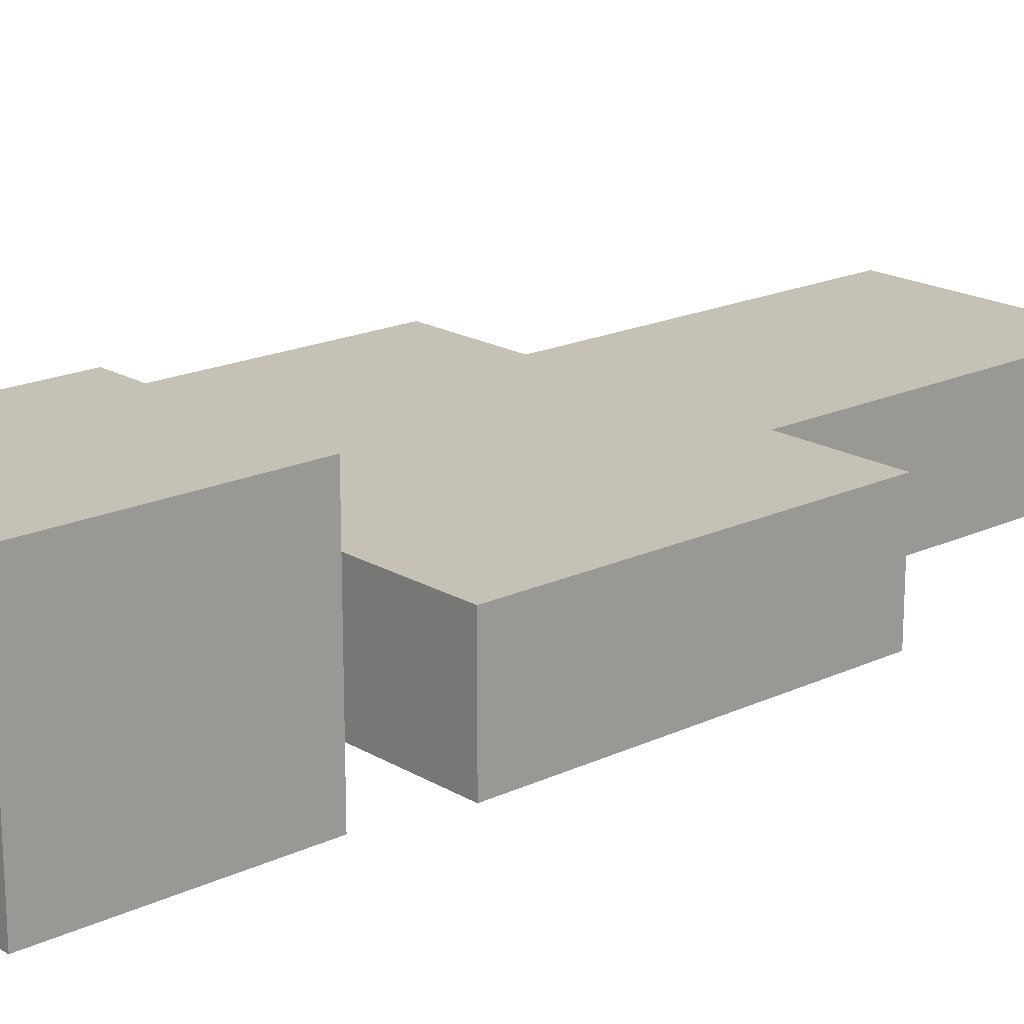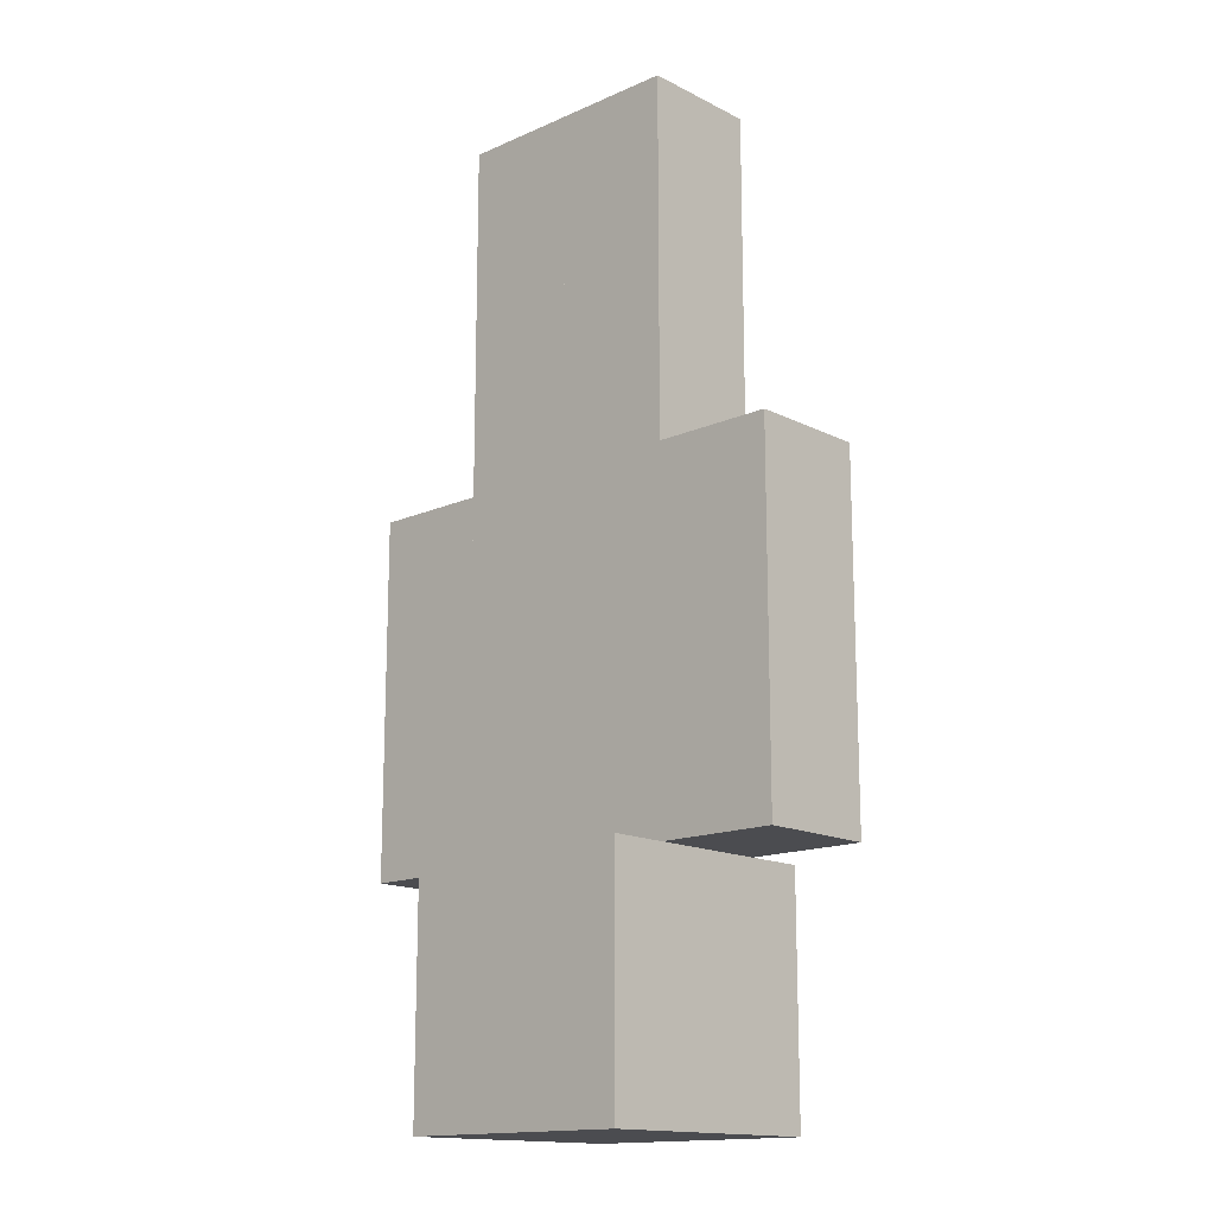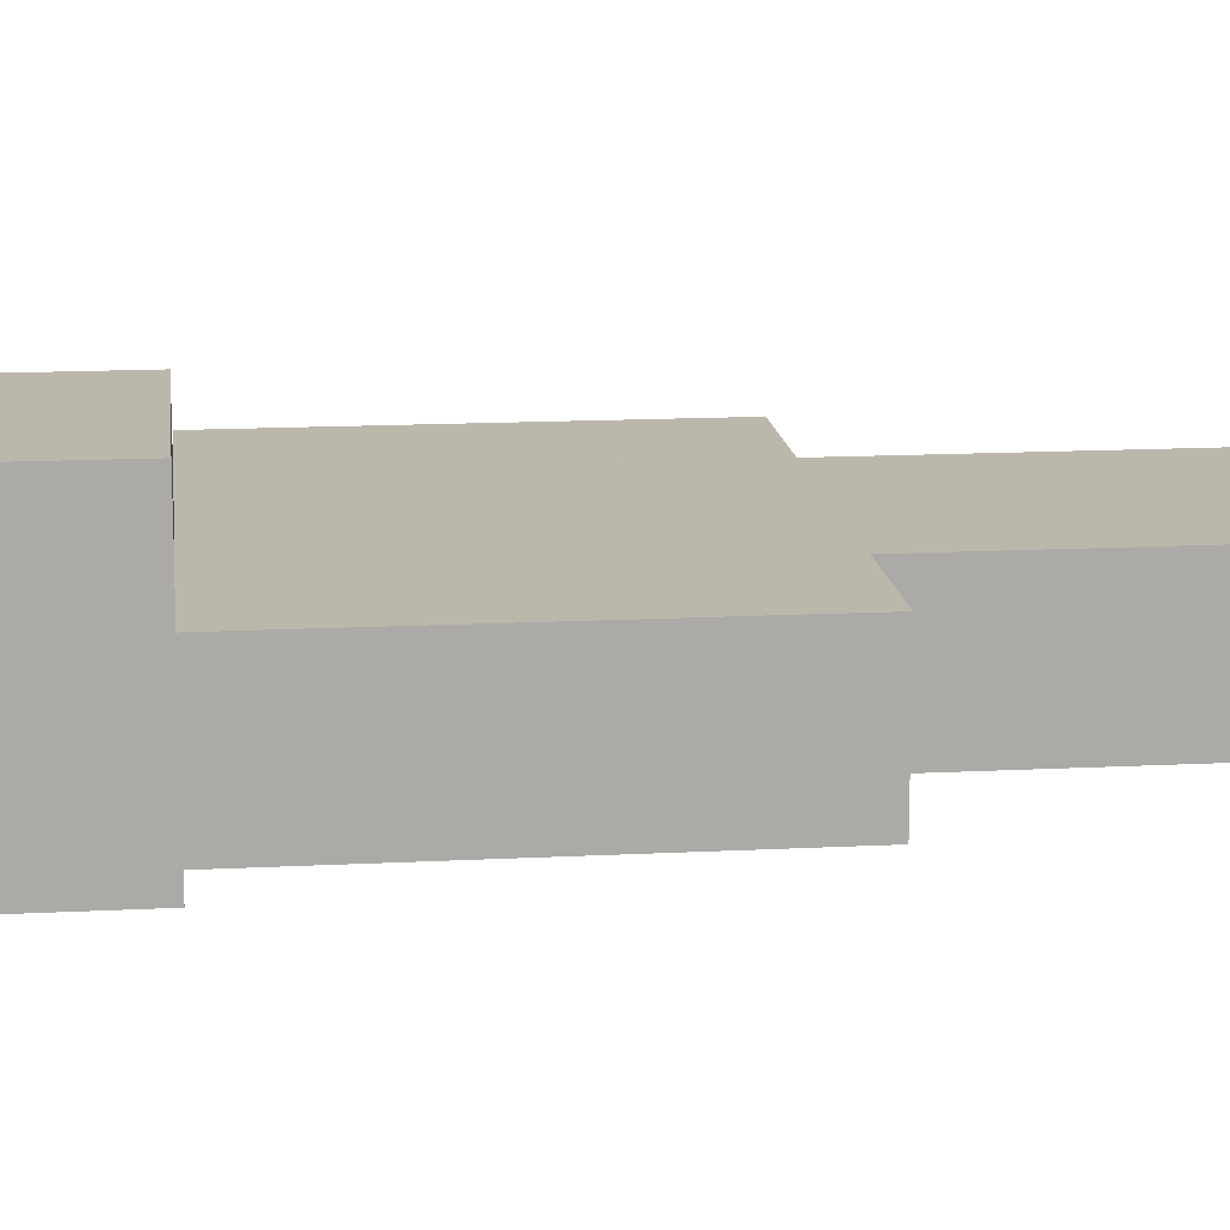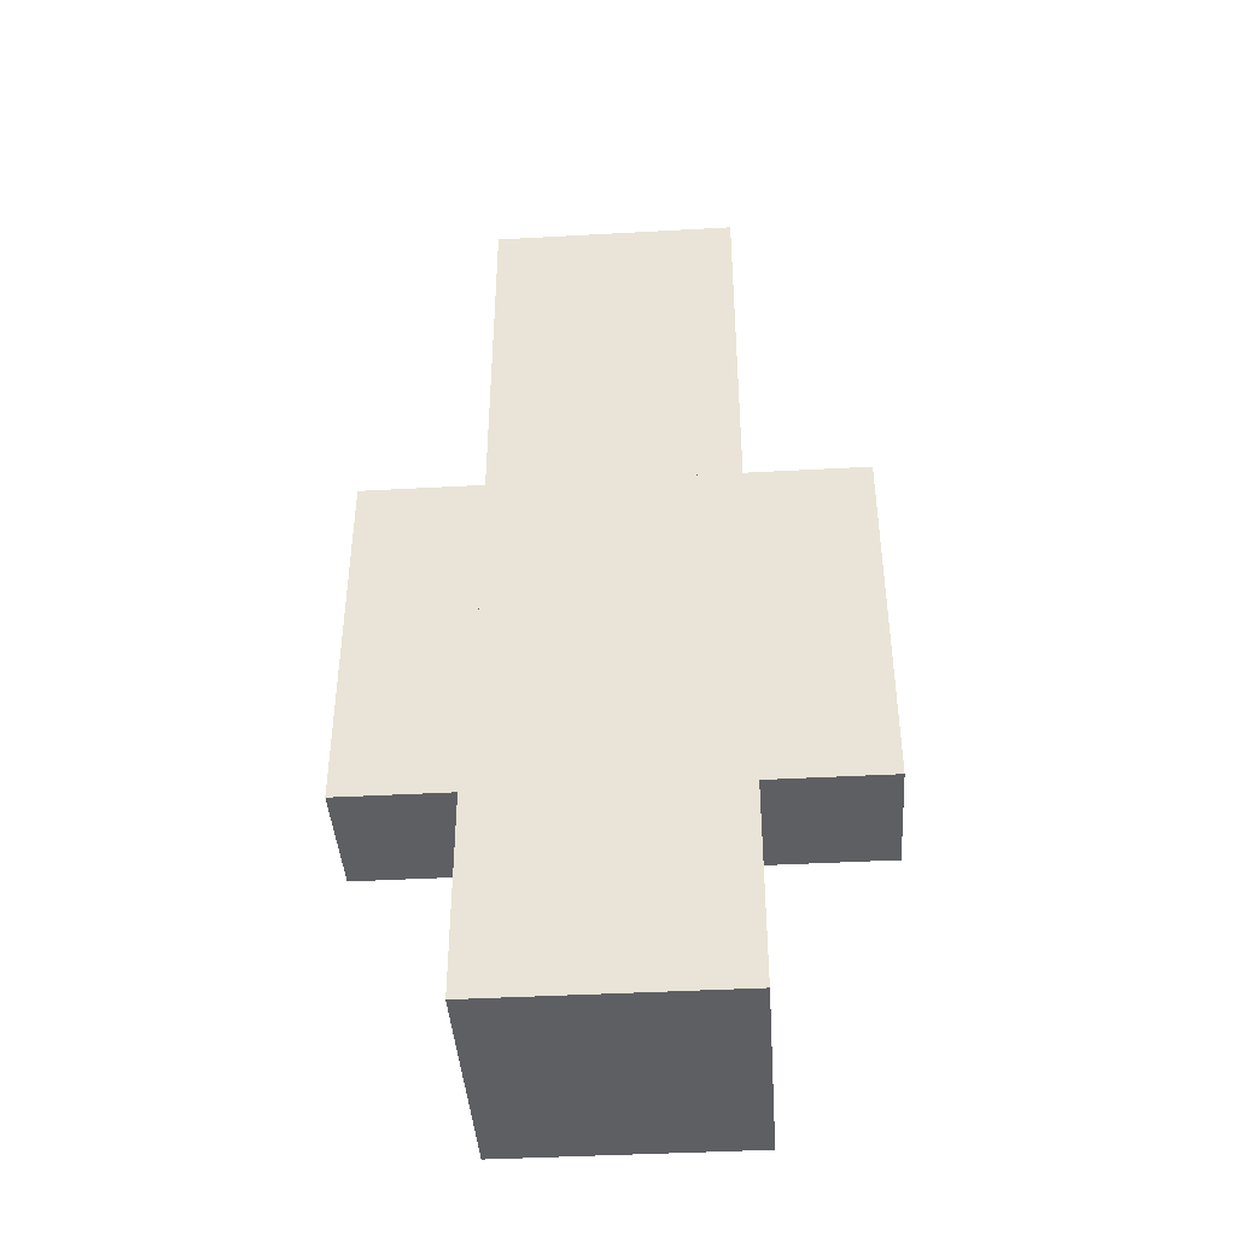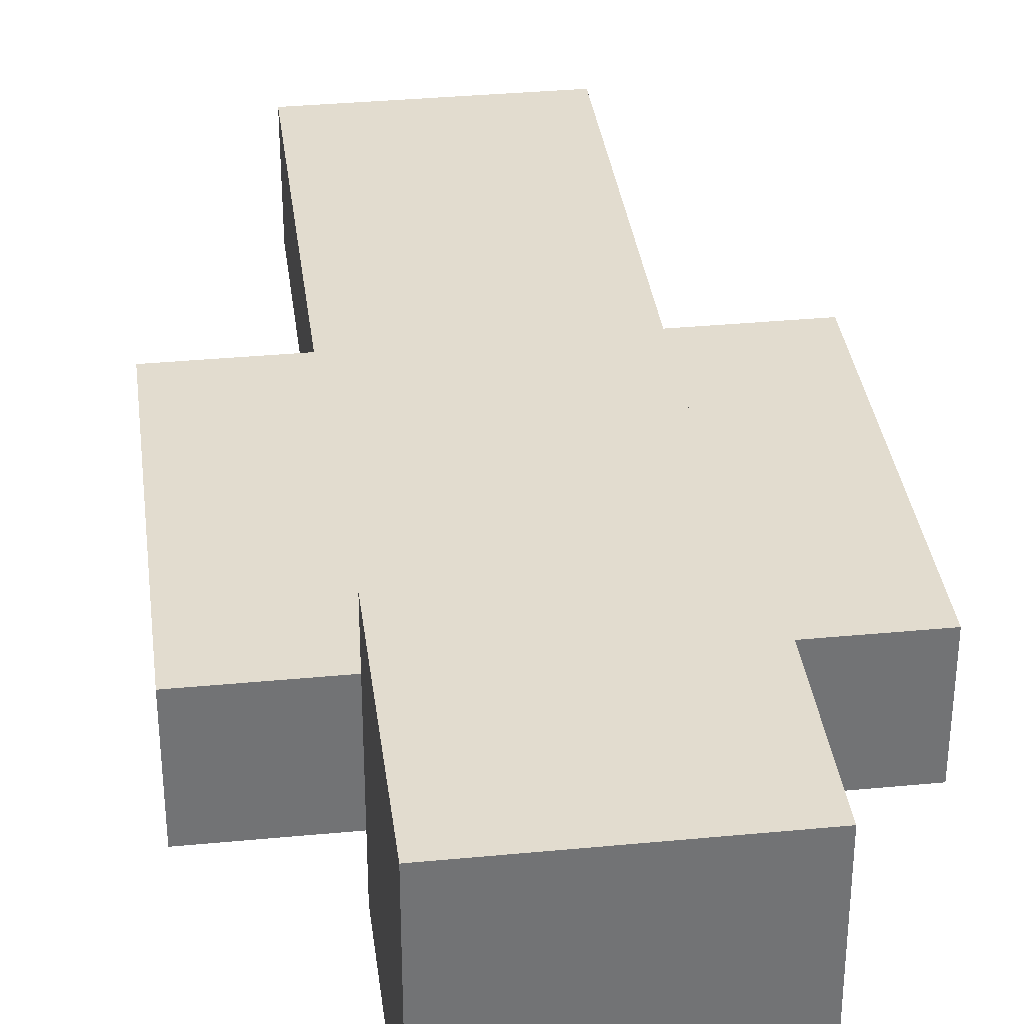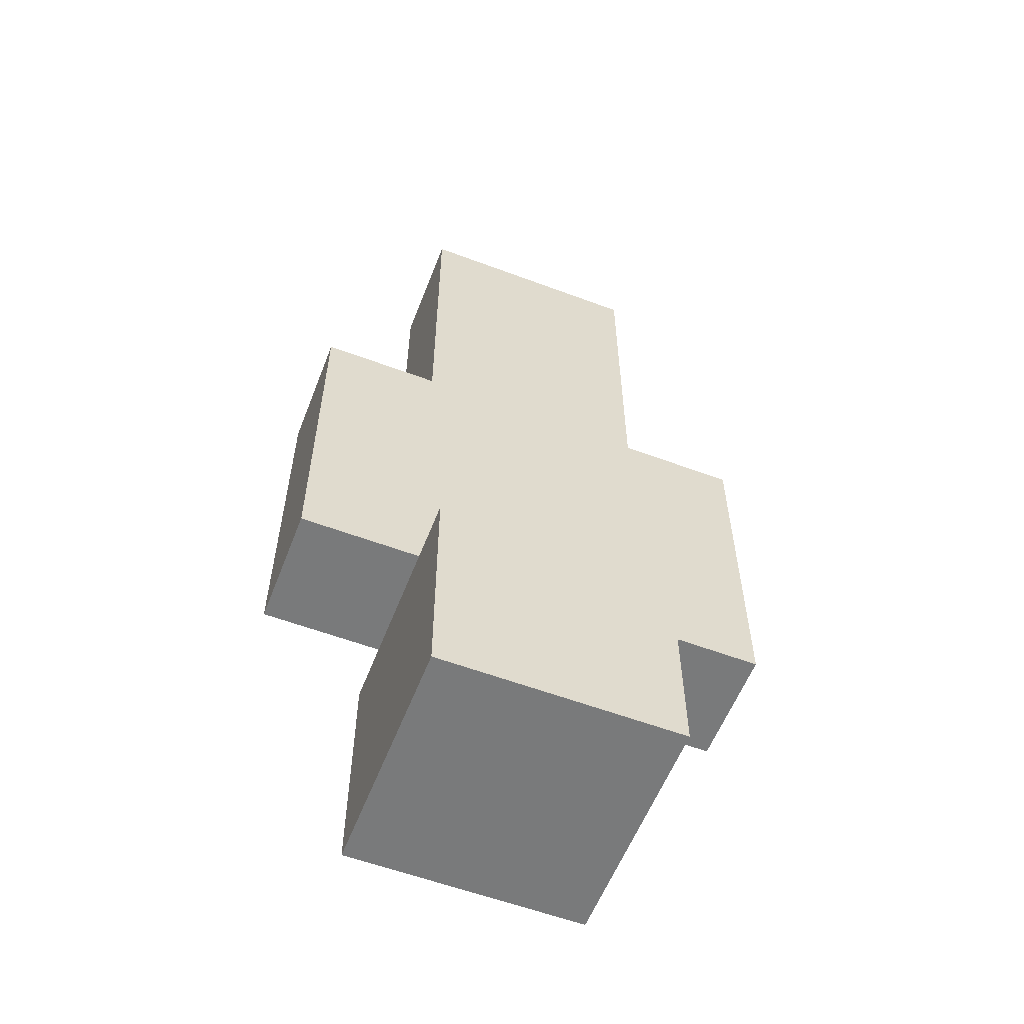
<metadata>
{"format":"obj","ext":"obj","renderer":"f3d","projection":"perspective","resolution":1024,"background":"white","views":[{"elev":18.7,"azim":48.3,"up":"+Z"},{"elev":-15.2,"azim":-136.9,"up":"+Y"},{"elev":14.5,"azim":83.5,"up":"+Z"},{"elev":-41.9,"azim":-176.2,"up":"+Y"},{"elev":34.7,"azim":-7.3,"up":"+Z"},{"elev":-58.0,"azim":-21.2,"up":"+Y"}]}
</metadata>
<code>
o head
v -3.982 -7.938 -3.982
v -3.982 -7.938 3.982
v -3.982 0.02601 -3.982
v -3.982 0.02601 3.982
v 3.982 -7.938 3.982
v 3.982 -7.938 -3.982
v 3.982 0.02601 3.982
v 3.982 0.02601 -3.982
f 1 2 3
f 3 2 4
f 5 6 7
f 7 6 8
f 5 2 6
f 6 2 1
f 8 3 7
f 7 3 4
f 6 1 8
f 8 1 3
f 2 5 4
f 4 5 7
o body
v -3.982 0.02601 -1.991
v -3.982 0.02601 1.991
v -3.982 11.97 -1.991
v -3.982 11.97 1.991
v 3.982 0.02601 1.991
v 3.982 0.02601 -1.991
v 3.982 11.97 1.991
v 3.982 11.97 -1.991
f 9 10 11
f 11 10 12
f 13 14 15
f 15 14 16
f 13 10 14
f 14 10 9
f 16 11 15
f 15 11 12
f 14 9 16
f 16 9 11
f 10 13 12
f 12 13 15
o right_arm
v -7.964 0.02601 -1.991
v -7.964 0.02601 1.991
v -7.964 11.97 -1.991
v -7.964 11.97 1.991
v -3.982 0.02601 1.991
v -3.982 0.02601 -1.991
v -3.982 11.97 1.991
v -3.982 11.97 -1.991
f 17 18 19
f 19 18 20
f 21 22 23
f 23 22 24
f 21 18 22
f 22 18 17
f 24 19 23
f 23 19 20
f 22 17 24
f 24 17 19
f 18 21 20
f 20 21 23
o left_arm
v 3.982 0.02601 -1.991
v 3.982 0.02601 1.991
v 3.982 11.97 -1.991
v 3.982 11.97 1.991
v 7.964 0.02601 1.991
v 7.964 0.02601 -1.991
v 7.964 11.97 1.991
v 7.964 11.97 -1.991
f 25 26 27
f 27 26 28
f 29 30 31
f 31 30 32
f 29 26 30
f 30 26 25
f 32 27 31
f 31 27 28
f 30 25 32
f 32 25 27
f 26 29 28
f 28 29 31
o right_leg
v -3.982 11.97 -1.991
v -3.982 11.97 1.991
v -3.982 23.92 -1.991
v -3.982 23.92 1.991
v 0 11.97 1.991
v 0 11.97 -1.991
v 0 23.92 1.991
v 0 23.92 -1.991
f 33 34 35
f 35 34 36
f 37 38 39
f 39 38 40
f 37 34 38
f 38 34 33
f 40 35 39
f 39 35 36
f 38 33 40
f 40 33 35
f 34 37 36
f 36 37 39
o left_leg
v 0 11.97 -1.991
v 0 11.97 1.991
v 0 23.92 -1.991
v 0 23.92 1.991
v 3.982 11.97 1.991
v 3.982 11.97 -1.991
v 3.982 23.92 1.991
v 3.982 23.92 -1.991
f 41 42 43
f 43 42 44
f 45 46 47
f 47 46 48
f 45 42 46
f 46 42 41
f 48 43 47
f 47 43 44
f 46 41 48
f 48 41 43
f 42 45 44
f 44 45 47

</code>
